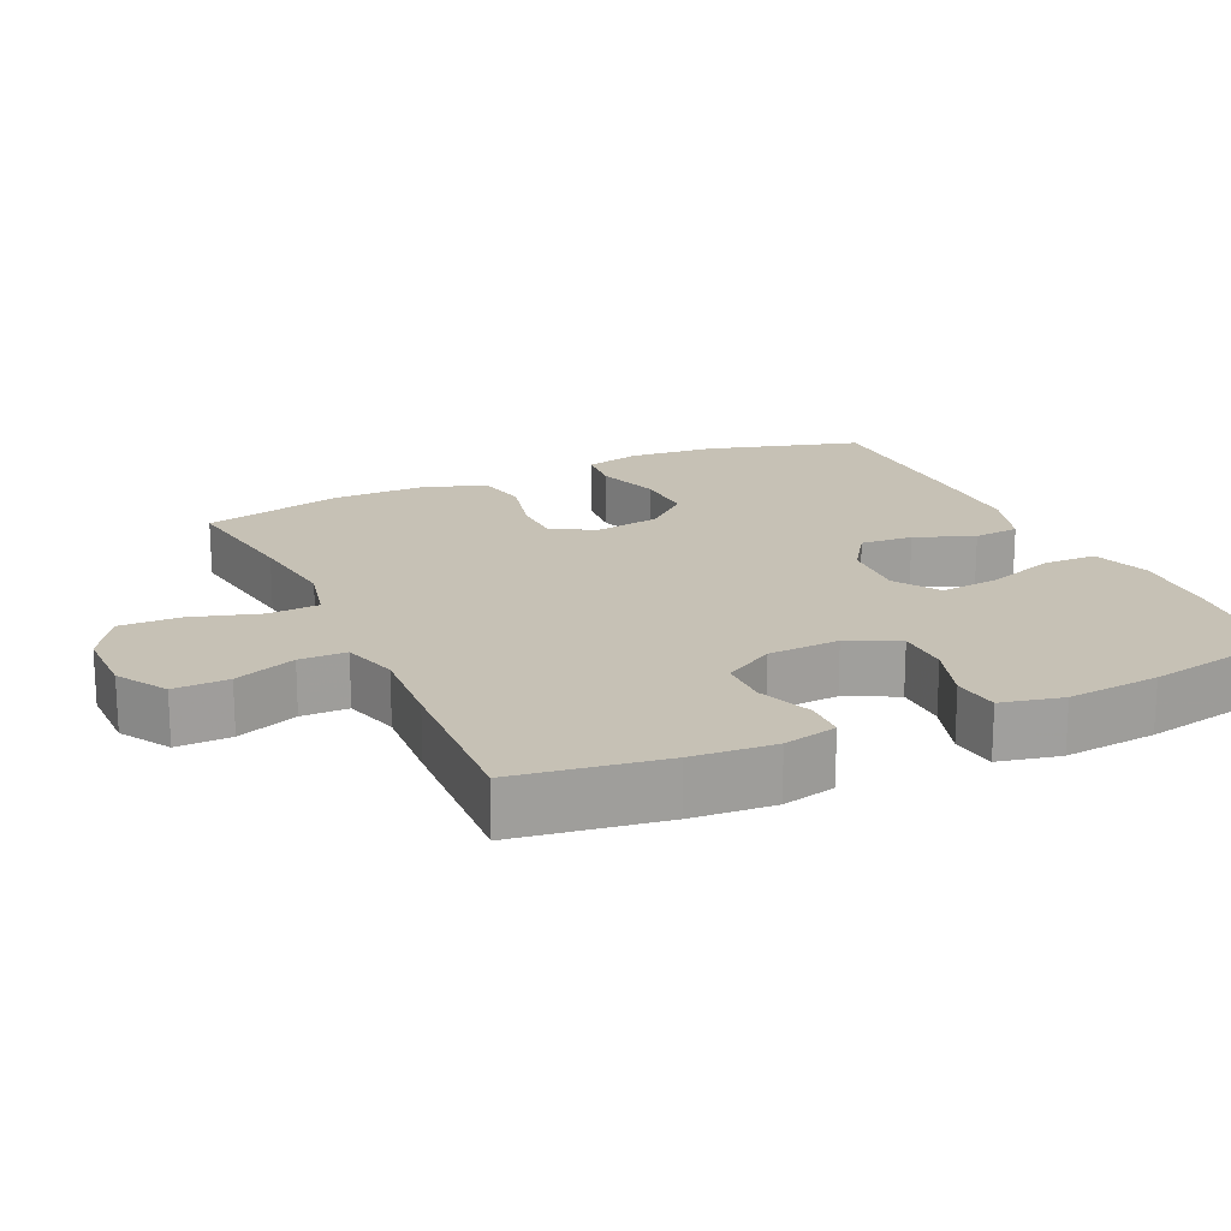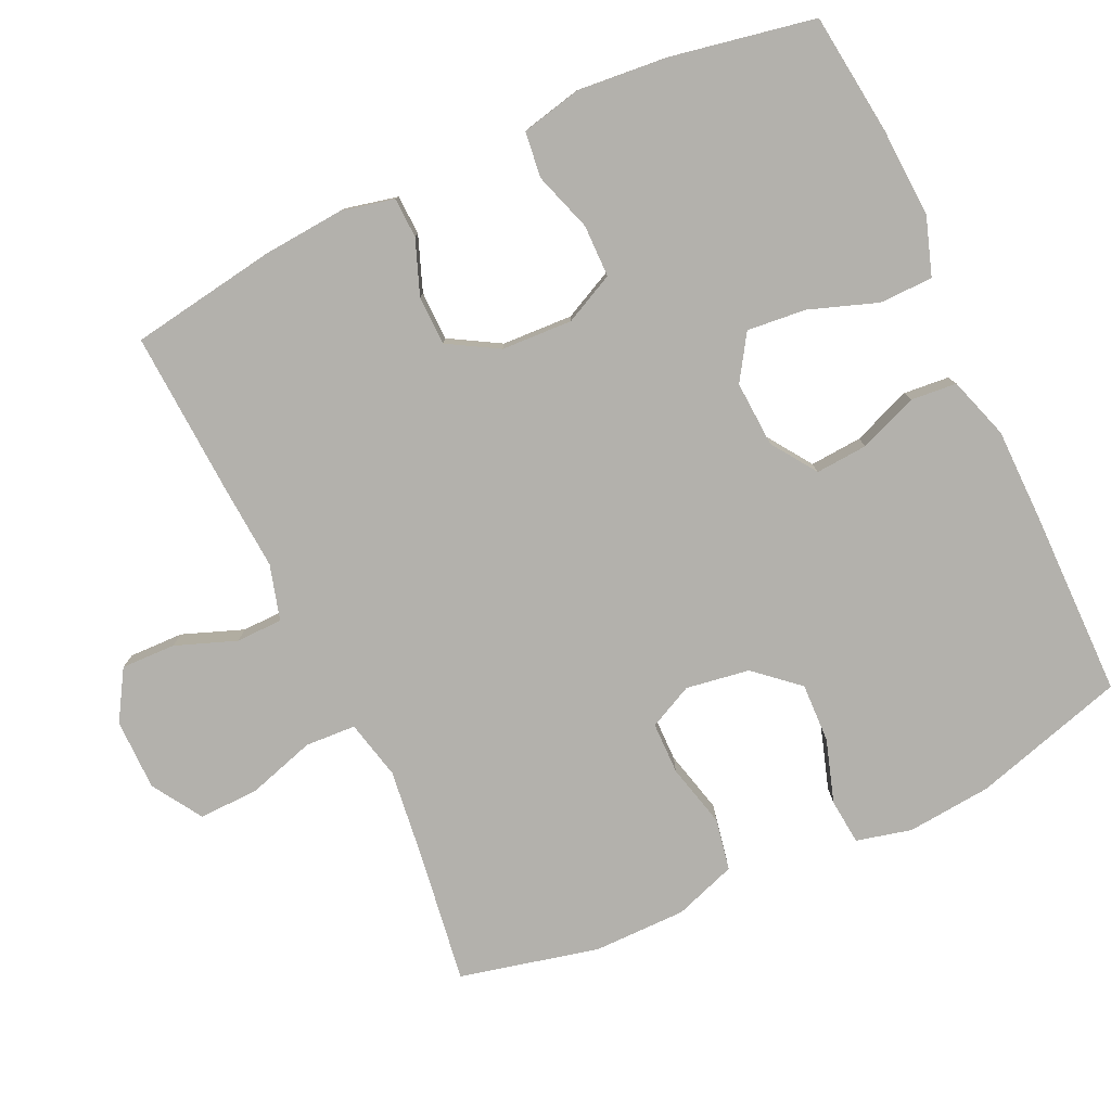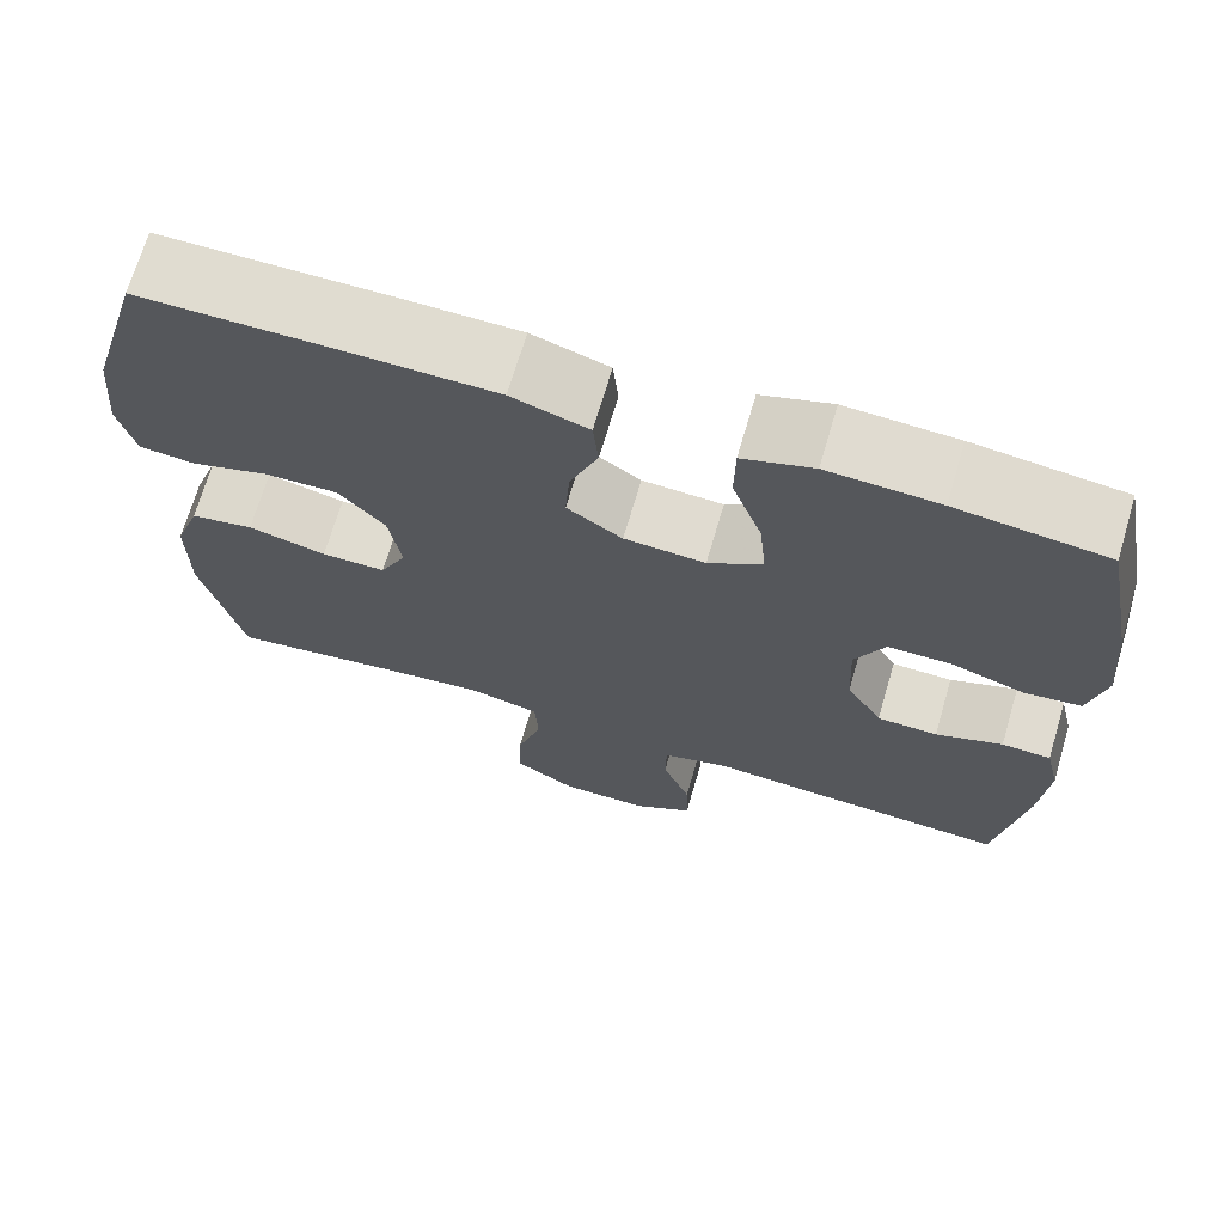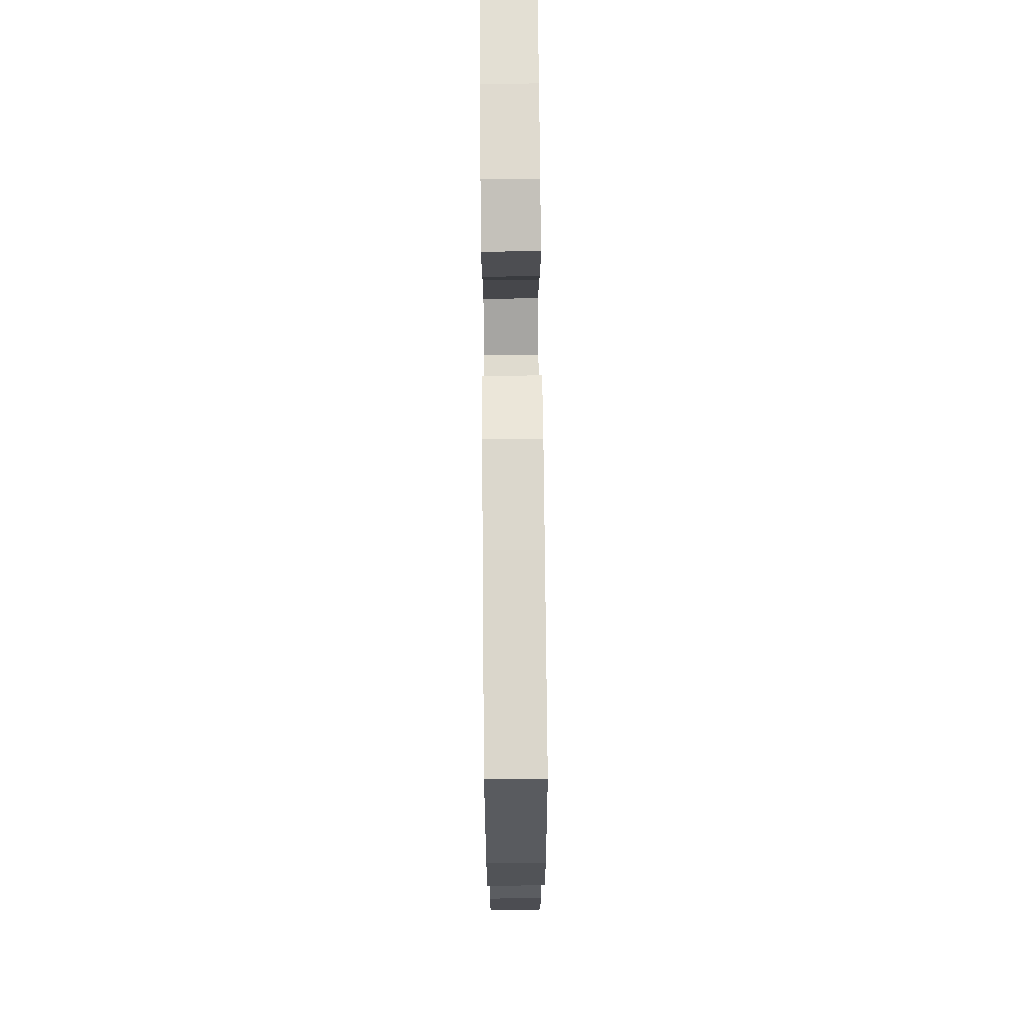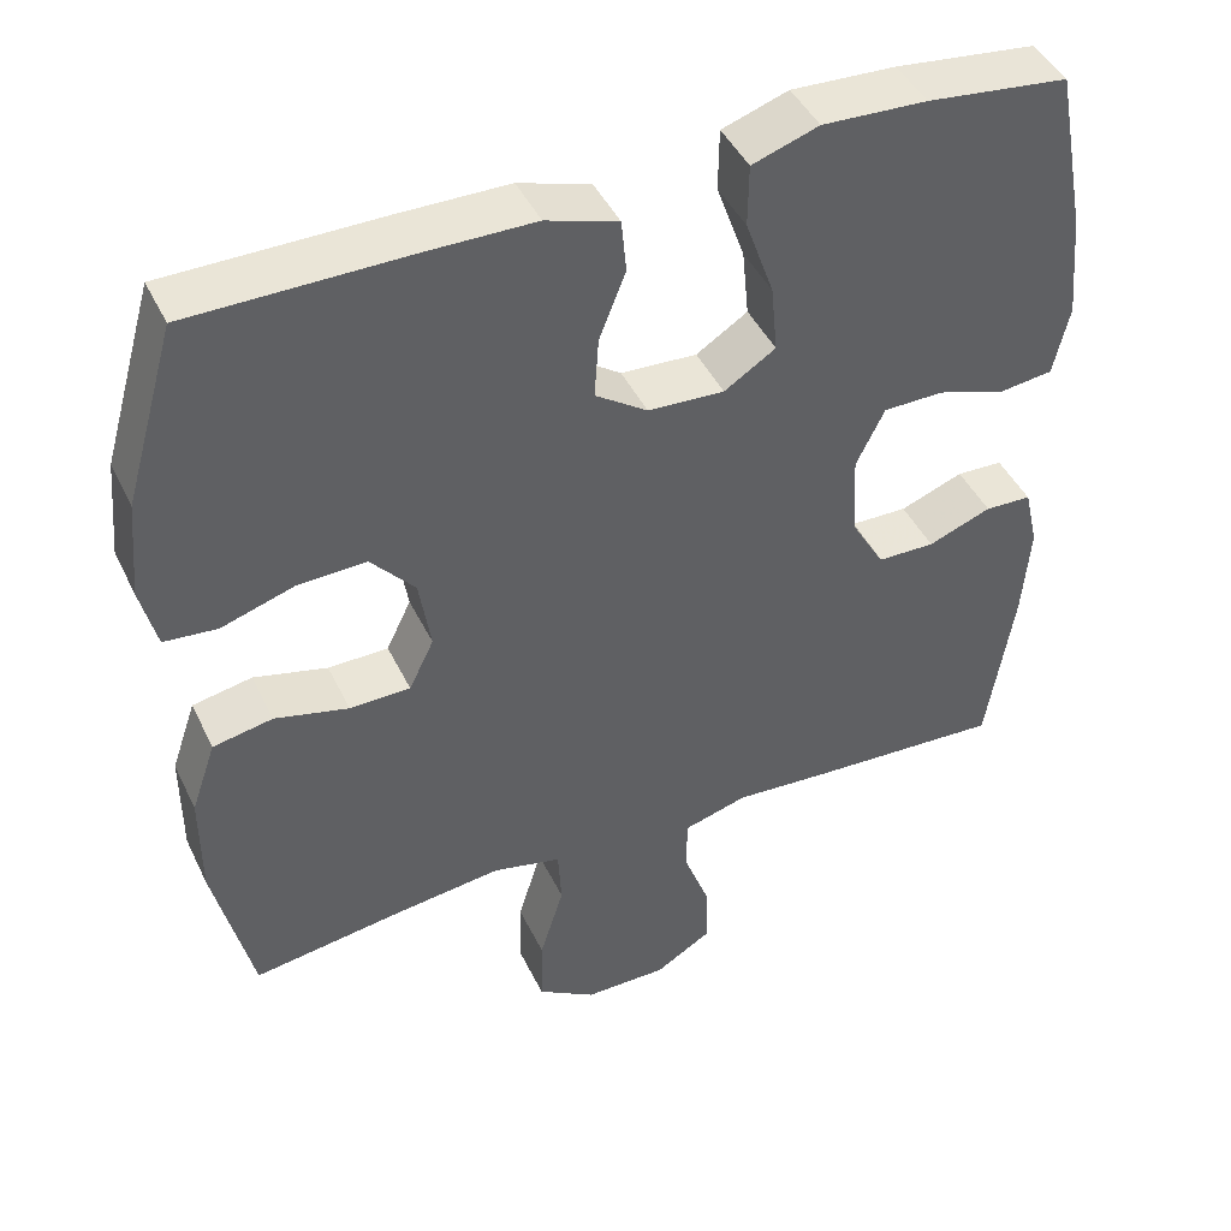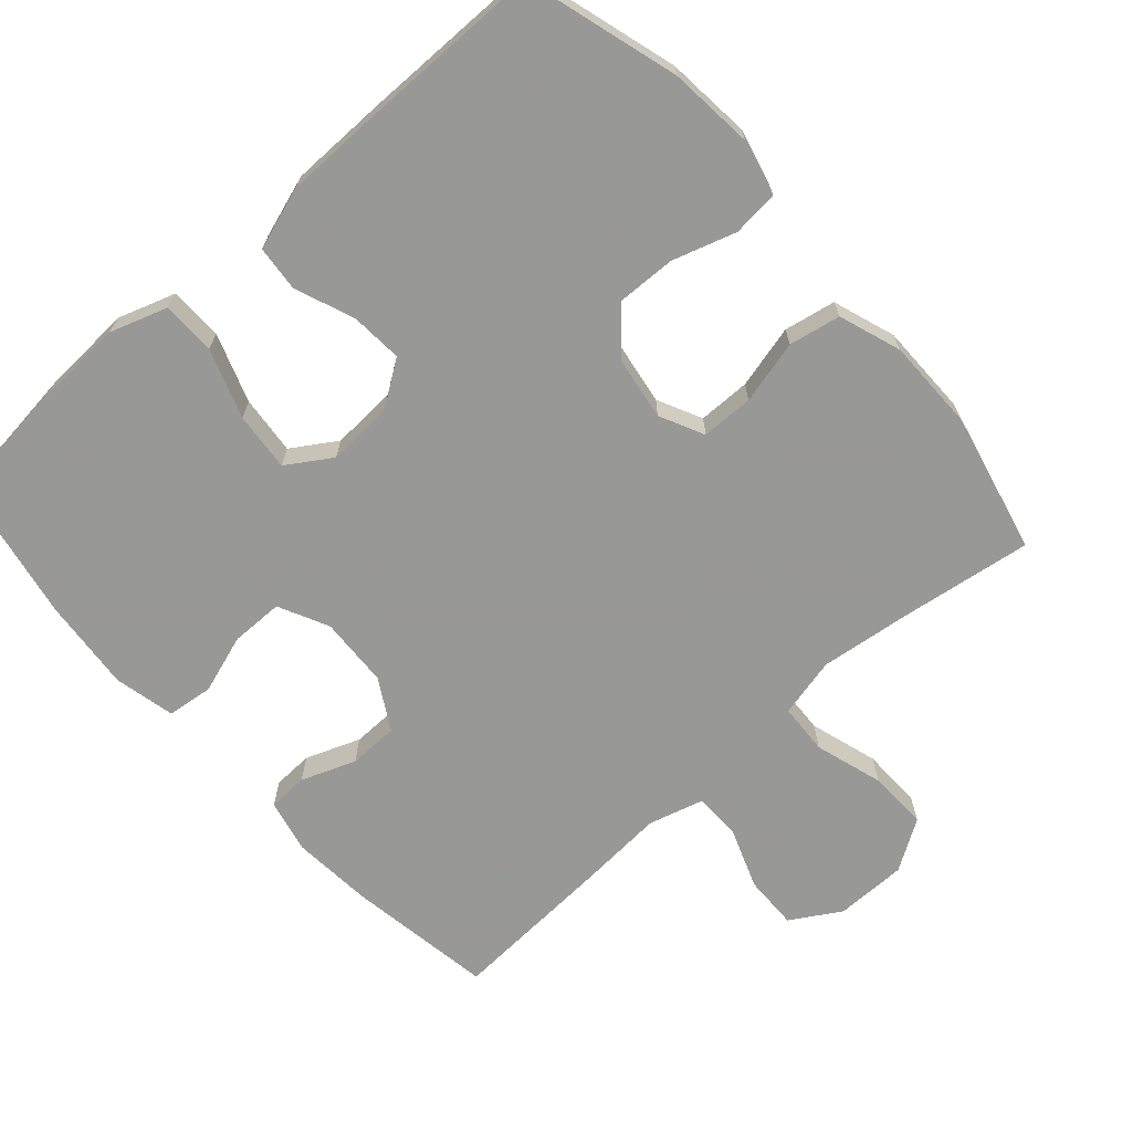
<metadata>
{"format":"obj","ext":"obj","renderer":"f3d","projection":"perspective","resolution":1024,"background":"white","views":[{"elev":18.7,"azim":-114.8,"up":"+Y"},{"elev":-79.0,"azim":-64.9,"up":"+Y"},{"elev":69.7,"azim":-163.6,"up":"+Z"},{"elev":73.6,"azim":89.5,"up":"+Z"},{"elev":44.4,"azim":155.5,"up":"+Z"},{"elev":-68.5,"azim":41.8,"up":"+Y"}]}
</metadata>
<code>
v -0.5 0.07 0.5
v -0.33 0.07 0.52
v -0.204 0.07 0.526
v -0.124 0.07 0.499
v -0.123 0.07 0.424
v -0.157 0.07 0.328
v -0.165 0.07 0.246
v -0.103 0.07 0.206
v -0.011 0.07 0.211
v 0.052 0.07 0.254
v 0.047 0.07 0.327
v 0.015 0.07 0.409
v 0.021 0.07 0.473
v 0.108 0.07 0.501
v 0.24 0.07 0.502
v 0.5 0.07 0.5
v 0.562 0.07 0.286
v 0.573 0.07 0.167
v 0.554 0.07 0.09
v 0.49 0.07 0.084
v 0.402 0.07 0.112
v 0.319 0.07 0.115
v 0.266 0.07 0.055
v 0.252 0.07 -0.034
v 0.282 0.07 -0.096
v 0.355 0.07 -0.097
v 0.444 0.07 -0.075
v 0.516 0.07 -0.089
v 0.546 0.07 -0.176
v 0.546 0.07 -0.305
v 0.5 0.07 -0.5
v 0.317 0.07 -0.473
v 0.189 0.07 -0.457
v 0.106 0.07 -0.476
v 0.102 0.07 -0.547
v 0.131 0.07 -0.642
v 0.133 0.07 -0.726
v 0.063 0.07 -0.77
v -0.037 0.07 -0.77
v -0.106 0.07 -0.728
v -0.104 0.07 -0.652
v -0.072 0.07 -0.567
v -0.073 0.07 -0.502
v -0.15 0.07 -0.48
v -0.27 0.07 -0.488
v -0.5 0.07 -0.5
v -0.532 0.07 -0.295
v -0.541 0.07 -0.181
v -0.524 0.07 -0.107
v -0.468 0.07 -0.105
v -0.392 0.07 -0.134
v -0.323 0.07 -0.133
v -0.282 0.07 -0.063
v -0.277 0.07 0.036
v -0.311 0.07 0.106
v -0.384 0.07 0.107
v -0.467 0.07 0.08
v -0.531 0.07 0.088
v -0.55 0.07 0.173
v -0.538 0.07 0.301
v -0.5 0 0.5
v -0.33 0 0.52
v -0.204 0 0.526
v -0.124 0 0.499
v -0.123 0 0.424
v -0.157 0 0.328
v -0.165 0 0.246
v -0.103 0 0.206
v -0.011 0 0.211
v 0.052 0 0.254
v 0.047 0 0.327
v 0.015 0 0.409
v 0.021 0 0.473
v 0.108 0 0.501
v 0.24 0 0.502
v 0.5 0 0.5
v 0.562 0 0.286
v 0.573 0 0.167
v 0.554 0 0.09
v 0.49 0 0.084
v 0.402 0 0.112
v 0.319 0 0.115
v 0.266 0 0.055
v 0.252 0 -0.034
v 0.282 0 -0.096
v 0.355 0 -0.097
v 0.444 0 -0.075
v 0.516 0 -0.089
v 0.546 0 -0.176
v 0.546 0 -0.305
v 0.5 0 -0.5
v 0.317 0 -0.473
v 0.189 0 -0.457
v 0.106 0 -0.476
v 0.102 0 -0.547
v 0.131 0 -0.642
v 0.133 0 -0.726
v 0.063 0 -0.77
v -0.037 0 -0.77
v -0.106 0 -0.728
v -0.104 0 -0.652
v -0.072 0 -0.567
v -0.073 0 -0.502
v -0.15 0 -0.48
v -0.27 0 -0.488
v -0.5 0 -0.5
v -0.532 0 -0.295
v -0.541 0 -0.181
v -0.524 0 -0.107
v -0.468 0 -0.105
v -0.392 0 -0.134
v -0.323 0 -0.133
v -0.282 0 -0.063
v -0.277 0 0.036
v -0.311 0 0.106
v -0.384 0 0.107
v -0.467 0 0.08
v -0.531 0 0.088
v -0.55 0 0.173
v -0.538 0 0.301
f 56 57 58 59
f 55 56 59 60
f 48 49 50 51
f 48 51 52
f 47 48 52
f 44 45 46 47
f 43 44 47 52
f 39 40 41 42
f 39 42 43
f 38 39 43
f 35 36 37 38
f 34 35 38 43
f 33 34 43 52
f 29 30 31 32
f 26 27 28 29
f 25 26 29 32
f 24 25 32 33
f 18 19 20 21
f 18 21 22
f 17 18 22
f 16 17 22
f 15 16 22 23
f 11 12 13 14
f 10 11 14 15
f 3 4 5 6
f 3 6 7
f 2 3 7
f 55 60 1 2
f 54 55 2 7
f 53 54 7 8
f 24 33 52 53
f 24 53 8 9
f 10 15 23 24
f 9 10 24
f 119 118 117 116
f 120 119 116 115
f 111 110 109 108
f 112 111 108
f 112 108 107
f 107 106 105 104
f 112 107 104 103
f 102 101 100 99
f 103 102 99
f 103 99 98
f 98 97 96 95
f 103 98 95 94
f 112 103 94 93
f 92 91 90 89
f 89 88 87 86
f 92 89 86 85
f 93 92 85 84
f 81 80 79 78
f 82 81 78
f 82 78 77
f 82 77 76
f 83 82 76 75
f 74 73 72 71
f 75 74 71 70
f 66 65 64 63
f 67 66 63
f 67 63 62
f 62 61 120 115
f 67 62 115 114
f 68 67 114 113
f 113 112 93 84
f 69 68 113 84
f 84 83 75 70
f 84 70 69
f 1 61 62 2
f 2 62 63 3
f 3 63 64 4
f 4 64 65 5
f 5 65 66 6
f 6 66 67 7
f 7 67 68 8
f 8 68 69 9
f 9 69 70 10
f 10 70 71 11
f 11 71 72 12
f 12 72 73 13
f 13 73 74 14
f 14 74 75 15
f 15 75 76 16
f 16 76 77 17
f 17 77 78 18
f 18 78 79 19
f 19 79 80 20
f 20 80 81 21
f 21 81 82 22
f 22 82 83 23
f 23 83 84 24
f 24 84 85 25
f 25 85 86 26
f 26 86 87 27
f 27 87 88 28
f 28 88 89 29
f 29 89 90 30
f 30 90 91 31
f 31 91 92 32
f 32 92 93 33
f 33 93 94 34
f 34 94 95 35
f 35 95 96 36
f 36 96 97 37
f 37 97 98 38
f 38 98 99 39
f 39 99 100 40
f 40 100 101 41
f 41 101 102 42
f 42 102 103 43
f 43 103 104 44
f 44 104 105 45
f 45 105 106 46
f 46 106 107 47
f 47 107 108 48
f 48 108 109 49
f 49 109 110 50
f 50 110 111 51
f 51 111 112 52
f 52 112 113 53
f 53 113 114 54
f 54 114 115 55
f 55 115 116 56
f 56 116 117 57
f 57 117 118 58
f 58 118 119 59
f 59 119 120 60
f 60 120 61 1

</code>
